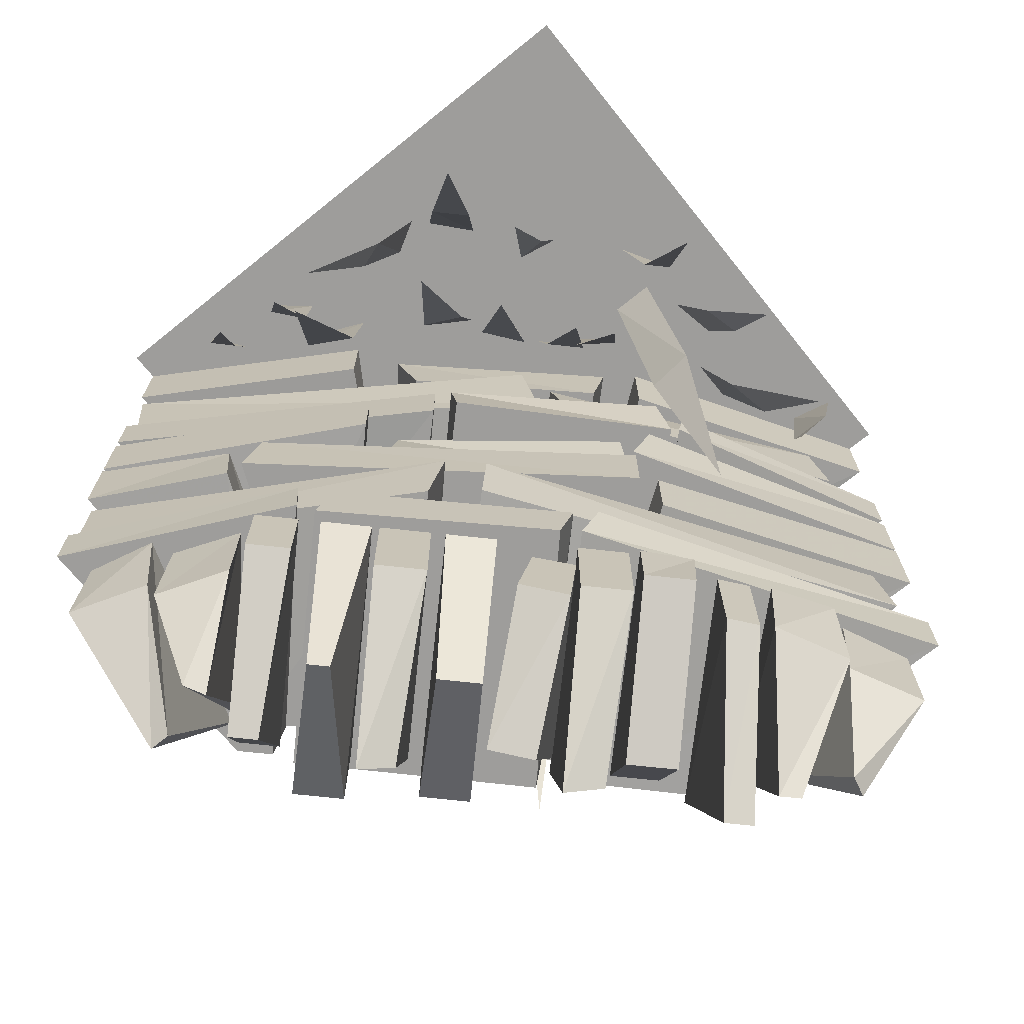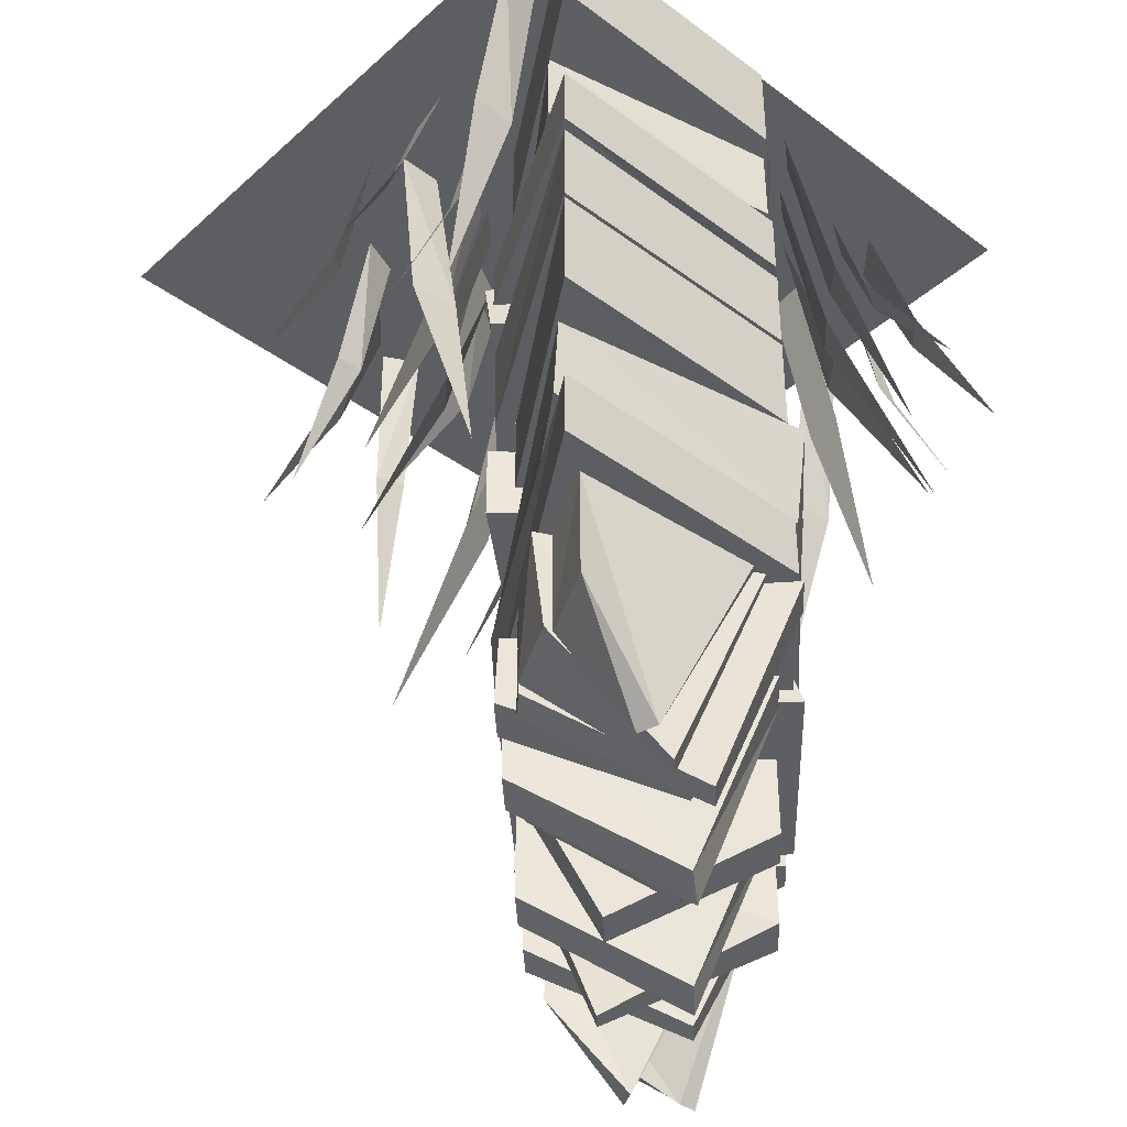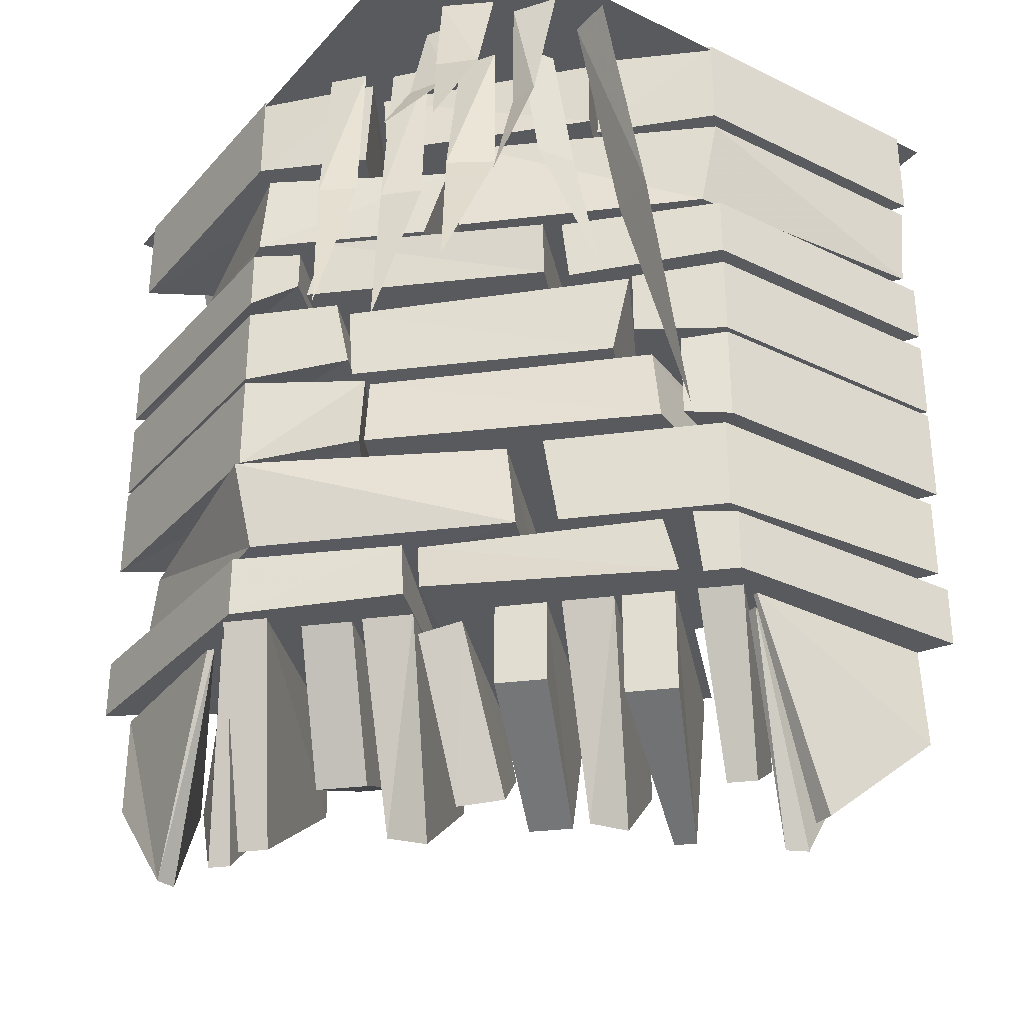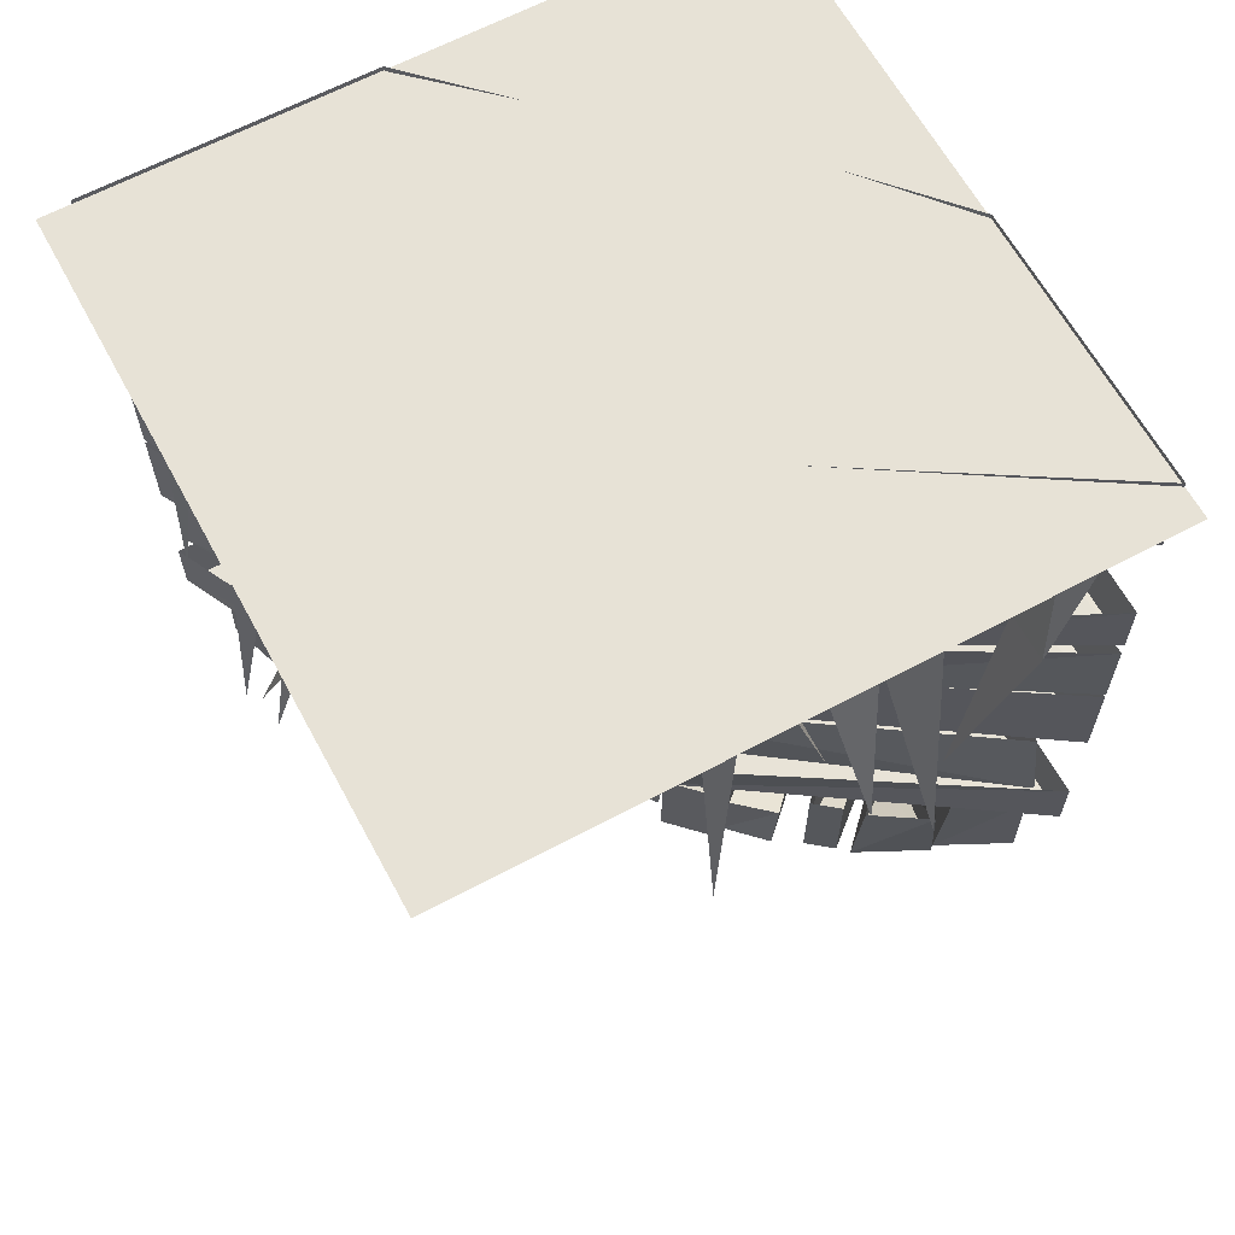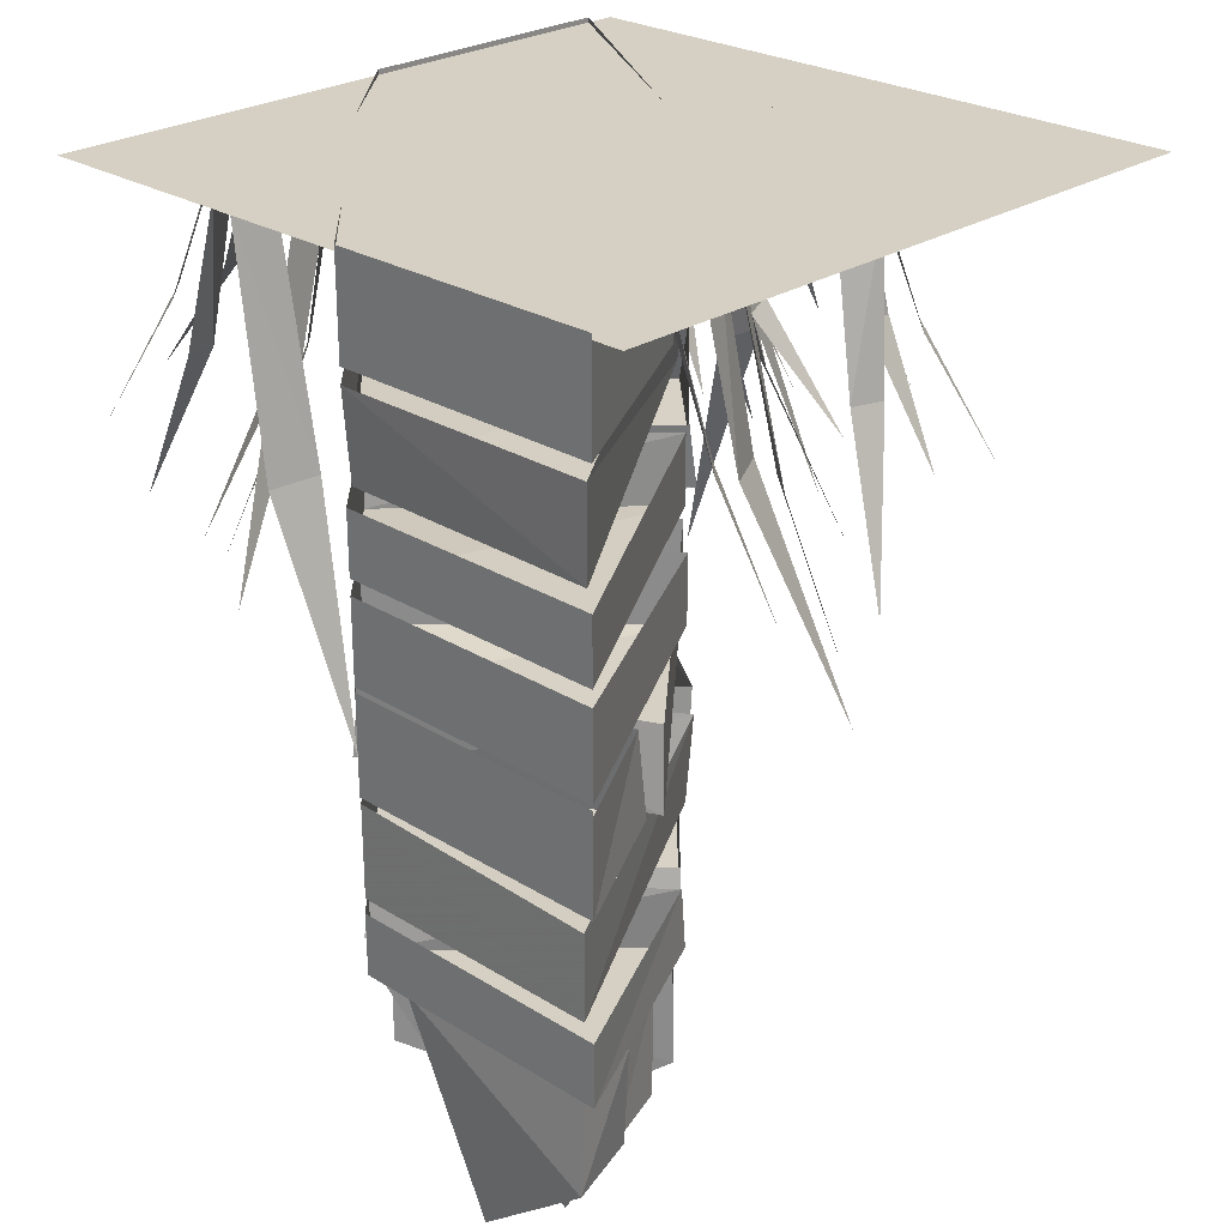
<metadata>
{"format":"obj","ext":"obj","renderer":"f3d","projection":"perspective","resolution":1024,"background":"white","views":[{"elev":-70.6,"azim":-51.2,"up":"+Y"},{"elev":-39.1,"azim":47.5,"up":"+Y"},{"elev":-31.1,"azim":145.6,"up":"+Y"},{"elev":63.7,"azim":-28.4,"up":"+Y"},{"elev":26.1,"azim":-135.6,"up":"+Y"}]}
</metadata>
<code>
o wall/5570/diagonal
v -5 -21 -64
v -3 -39 -61
v -56 -38 -63
v -57 -21 -64
v -3 -38 12
v -6 -19 10
v 34 -40 -27
v 31 -19 -28
v 33 -22 -21
v 38 -39 -20
v 2 -39 17
v 1 -21 13
v 52 -21 51
v 54 -39 53
v 63 -38 5
v 62 -21 4
v 22 -43 -40
v 21 -54 -39
v -18 -54 1
v -18 -42 -1
v 17 -53 34
v 14 -41 33
v 56 -53 -4
v 54 -41 -7
v 17 -55 -42
v 18 -42 -41
v -20 -42 -4
v -20 -55 -4
v -5 -53 -64
v -5 -41 -64
v 57 -50 -2
v 64 -53 5
v 64 -53 58
v 19 -50 35
v 57 -42 -2
v 64 -41 5
v 64 -41 58
v 20 -42 36
v -58 -53 -64
v -58 -41 -64
v -56 -111 -64
v -56 -95 -64
v -4 -94 -63
v -4 -112 -63
v -20 -112 -3
v -19 -96 0
v -13 -110 5
v -13 -95 6
v 26 -95 -33
v 26 -113 -36
v 58 -112 55
v 57 -94 53
v 62 -112 2
v 66 -94 3
v 19 -112 -40
v 21 -94 -38
v -37 -114 -22
v -37 -126 -21
v 0 -126 -59
v 1 -113 -58
v -5 -114 -64
v -5 -126 -64
v -58 -126 -64
v -58 -114 -64
v -34 -126 -19
v 5 -114 -54
v 4 -126 -57
v -1 -125 15
v -32 -114 -17
v 1 -114 17
v 39 -125 -23
v 37 -114 -19
v 2 -124 18
v 4 -114 21
v 40 -114 -18
v 40 -125 -19
v 64 -126 58
v 64 -114 58
v 64 -114 5
v 64 -126 5
v -18 -160 -50
v -14 -160 -46
v -35 -144 -22
v -41 -144 -28
v -7 -128 -62
v -1 -128 -56
v -35 -128 -22
v -41 -128 -28
v -18 -164 -25
v -21 -164 -28
v 2 -148 -53
v 9 -148 -46
v -25 -128 -12
v -32 -128 -19
v 2 -128 -53
v 9 -128 -46
v -1 -168 -33
v 4 -166 -28
v -17 -148 -4
v -24 -148 -11
v 10 -128 -45
v 17 -128 -38
v -17 -128 -4
v -24 -128 -11
v 3 -160 -7
v -3 -160 -13
v 19 -144 -36
v 26 -144 -29
v -8 -128 5
v -15 -128 -2
v 19 -128 -36
v 26 -128 -29
v 14 -159 -15
v 21 -160 -9
v 4 -146 13
v -3 -143 6
v 28 -128 -21
v 34 -130 -15
v 5 -130 14
v -1 -128 8
v 26 -168 -7
v 31 -166 -1
v 10 -148 23
v 3 -148 16
v 37 -128 -18
v 44 -128 -11
v 10 -128 23
v 3 -128 16
v 34 -155 2
v 41 -155 9
v 18 -141 32
v 11 -141 25
v 45 -128 -9
v 52 -128 -2
v 19 -128 32
v 11 -128 25
v 49 -168 12
v 53 -168 16
v 30 -148 37
v 25 -148 33
v 59 -128 -1
v 65 -128 5
v 30 -128 37
v 25 -128 33
v 61 -128 10
v 54 -168 26
v 51 -168 23
v 32 -148 39
v 33 -128 40
v 44 -128 47
v 46 -148 46
v 62 -128 11
v 62 -129 14
v 60 -169 35
v 56 -169 36
v 47 -149 45
v 48 -129 46
v 61 -129 52
v 61 -149 52
v 63 -129 15
v -11 -128 -61
v -27 -168 -55
v -27 -168 -59
v -52 -148 -61
v -52 -128 -60
v -49 -128 -47
v -47 -148 -46
v -11 -128 -60
v -13 -129 -58
v -29 -169 -44
v -33 -169 -46
v -45 -149 -46
v -45 -129 -45
v -40 -129 -32
v -40 -149 -32
v -13 -129 -56
v -44 -74 -40
v -44 -91 -38
v 2 -91 -58
v 2 -74 -58
v -5 -73 -64
v -5 -92 -64
v -58 -92 -64
v -58 -73 -64
v 12 -18 -46
v -32 -2 -20
v -32 -19 -20
v -5 -18 -64
v -5 1 -64
v 12 0 -48
v -58 -18 -64
v -58 1 -64
v -58 0 -64
v 48 -19 -12
v 64 -18 58
v 16 -19 28
v 48 0 -14
v 64 -18 5
v 64 1 5
v 64 1 58
v 16 0 28
v 8 -70 -51
v 8 -57 -51
v -30 -57 -14
v -30 -70 -14
v -5 -72 -64
v -5 -56 -64
v 51 -56 -8
v 49 -70 -10
v 11 -70 27
v 14 -56 30
v 64 -56 58
v 64 -72 58
v 64 -56 5
v 64 -72 5
v 11 -57 24
v 14 -74 24
v 48 -73 -10
v 48 -57 -8
v 11 -74 -48
v 8 -57 -50
v -23 -74 -14
v -20 -57 -14
v 11 -1 22
v 9 -16 20
v 44 -16 -14
v 44 -1 -12
v 14 -16 -46
v 14 -1 -46
v -20 -16 -11
v -23 -1 -15
v 64 -92 58
v 18 -91 28
v 48 -91 -14
v 64 -92 5
v 64 -73 5
v 64 -73 58
v 18 -75 28
v 46 -75 -12
v -58 -72 -64
v -58 -56 -64
v 10 -77 28
v 10 -92 28
v 48 -92 -16
v 46 -77 -14
v 6 -92 -56
v 6 -77 -54
v -44 -92 -34
v -42 -77 -32
v -58 -74 -64
v -64 0 64
v 64 0 64
v 64 0 -64
v -64 0 -64
v 43 -32 61
v 43 -32 52
v 49 0 52
v 51 0 61
v 32 -67 57
v -41 -38 -11
v -46 -38 -20
v -40 0 -24
v -36 0 -15
v -60 -81 -7
v -53 -30 6
v -51 -30 0
v -44 0 3
v -48 0 10
v -62 -62 -4
v 9 -44 36
v 8 -44 46
v 0 0 44
v 0 0 35
v 21 -89 41
v -15 -34 18
v -23 -34 12
v -16 0 6
v -12 0 13
v -32 -69 25
v -3 -23 26
v -9 -23 20
v -6 0 15
v 1 0 22
v -13 -46 31
v 16 -23 56
v 8 -23 54
v 8 0 47
v 18 0 49
v 11 -47 66
v -44 -23 25
v -50 -23 19
v -45 0 13
v -37 0 20
v -58 -48 31
v 32 -36 51
v 22 -36 49
v 24 0 42
v 33 0 42
v 26 -73 65
v -26 -20 8
v -30 -20 0
v -25 0 -2
v -20 0 6
v -42 -41 10
v -55 -27 -36
v -59 -27 -40
v -56 0 -46
v -49 0 -41
v -63 -55 -29
v -30 -29 35
v -30 -29 29
v -26 0 26
v -23 0 34
v -41 -56 36
v -2 -34 34
v -7 -34 27
v -1 0 22
v 4 0 28
v -12 -69 40
v -51 -36 -17
v -57 -36 -22
v -52 0 -28
v -47 0 -22
v -63 -73 -11
v -7 -29 54
v -11 -29 50
v -11 0 45
v -3 0 49
v -15 -56 63
v 35 -34 -42
v 43 -34 -36
v 36 0 -30
v 32 0 -37
v 52 -69 -49
v 55 -36 -21
v 61 -36 -16
v 56 0 -10
v 51 0 -16
v 67 -73 -27
v 45 -38 -30
v 51 -38 -24
v 46 0 -19
v 41 0 -25
v 61 -81 -39
v 22 -34 -51
v 30 -34 -50
v 29 0 -42
v 21 0 -43
v 25 -69 -63
v 13 -44 -54
v 14 -44 -64
v 22 0 -62
v 22 0 -53
v 1 -89 -59
v 38 -29 -60
v 39 -29 -54
v 36 0 -50
v 31 0 -58
v 49 -56 -62
v 48 -20 -44
v 52 -20 -36
v 47 0 -34
v 42 0 -42
v 64 -41 -46
v 48 -23 -55
v 54 -23 -49
v 49 0 -43
v 41 0 -50
v 62 -48 -61
v -36 11 -99
v 93 11 30
v -36 -199 -99
v -70 11 -63
v 59 11 66
v -70 -199 -63
v -5 -21 -64
v -5 -21 -64
f 1 2 3
f 1 3 4
f 4 3 5
f 4 5 6
f 6 5 7
f 6 7 8
f 8 7 2
f 8 2 1
f 2 5 3
f 5 2 7
f 9 10 11
f 9 11 12
f 12 11 13
f 13 11 14
f 13 14 15
f 13 15 16
f 16 15 9
f 9 15 10
f 10 15 14
f 10 14 11
f 17 18 19
f 17 19 20
f 20 19 21
f 20 21 22
f 22 21 23
f 22 23 24
f 24 23 18
f 24 18 17
f 25 26 27
f 25 27 28
f 25 28 29
f 25 29 30
f 25 30 26
f 18 23 21
f 18 21 19
f 31 32 33
f 31 33 34
f 31 34 35
f 31 35 32
f 32 35 36
f 32 36 33
f 33 36 37
f 33 37 34
f 34 37 38
f 34 38 35
f 39 40 30
f 39 30 29
f 39 29 28
f 39 28 27
f 39 27 40
f 41 42 43
f 41 43 44
f 41 44 45
f 41 45 46
f 41 46 42
f 47 48 49
f 47 49 50
f 47 50 51
f 47 51 48
f 48 51 52
f 52 51 53
f 52 53 54
f 54 53 50
f 54 50 49
f 46 45 55
f 46 55 56
f 56 55 43
f 43 55 44
f 44 55 45
f 51 50 53
f 57 58 59
f 57 59 60
f 60 59 61
f 61 59 62
f 61 62 63
f 61 63 64
f 64 63 57
f 57 63 58
f 58 63 62
f 58 62 59
f 65 66 67
f 65 67 68
f 65 68 69
f 65 69 66
f 70 68 71
f 70 71 72
f 72 71 67
f 72 67 66
f 73 74 75
f 73 75 76
f 73 76 77
f 73 77 78
f 73 78 74
f 79 78 77
f 79 77 80
f 79 80 75
f 75 80 76
f 76 80 77
f 68 67 71
f 81 82 83
f 81 83 84
f 81 84 85
f 81 85 82
f 82 85 86
f 82 86 87
f 82 87 83
f 83 87 84
f 84 87 88
f 84 88 85
f 89 90 91
f 89 91 92
f 89 92 93
f 89 93 90
f 90 93 94
f 90 94 95
f 90 95 91
f 91 95 92
f 92 95 96
f 92 96 93
f 97 98 99
f 97 99 100
f 97 100 101
f 97 101 98
f 98 101 102
f 98 102 103
f 98 103 99
f 99 103 100
f 100 103 104
f 100 104 101
f 105 106 107
f 105 107 108
f 105 108 109
f 105 109 106
f 106 109 110
f 106 110 111
f 106 111 107
f 107 111 108
f 108 111 112
f 108 112 109
f 113 114 115
f 113 115 116
f 113 116 117
f 113 117 114
f 114 117 118
f 114 118 119
f 114 119 115
f 115 119 116
f 116 119 120
f 116 120 117
f 121 122 123
f 121 123 124
f 121 124 125
f 121 125 122
f 122 125 126
f 122 126 127
f 122 127 123
f 123 127 124
f 124 127 128
f 124 128 125
f 129 130 131
f 129 131 132
f 129 132 133
f 129 133 130
f 130 133 134
f 130 134 135
f 130 135 131
f 131 135 132
f 132 135 136
f 132 136 133
f 137 138 139
f 137 139 140
f 137 140 141
f 137 141 138
f 138 141 142
f 138 142 143
f 138 143 139
f 139 143 140
f 140 143 144
f 140 144 141
f 145 146 147
f 145 147 148
f 145 148 149
f 149 148 150
f 150 148 151
f 150 151 146
f 150 146 152
f 152 146 145
f 147 151 148
f 151 147 146
f 153 154 155
f 153 155 156
f 153 156 157
f 157 156 158
f 158 156 159
f 158 159 154
f 158 154 160
f 160 154 153
f 155 159 156
f 159 155 154
f 161 162 163
f 161 163 164
f 161 164 165
f 165 164 166
f 166 164 167
f 166 167 162
f 166 162 168
f 168 162 161
f 163 167 164
f 167 163 162
f 169 170 171
f 169 171 172
f 169 172 173
f 173 172 174
f 174 172 175
f 174 175 170
f 174 170 176
f 176 170 169
f 171 175 172
f 175 171 170
f 177 178 179
f 177 179 180
f 180 179 181
f 181 179 182
f 181 182 183
f 181 183 184
f 178 183 182
f 178 182 179
f 185 186 187
f 185 187 188
f 185 188 189
f 185 189 190
f 185 190 186
f 191 192 189
f 191 189 188
f 191 188 187
f 191 187 186
f 191 186 193
f 194 195 196
f 194 196 197
f 194 197 198
f 194 198 195
f 195 198 199
f 195 199 200
f 195 200 196
f 196 200 201
f 196 201 197
f 202 203 204
f 202 204 205
f 202 205 206
f 202 206 207
f 202 207 203
f 208 209 210
f 208 210 211
f 211 210 212
f 212 210 213
f 212 213 214
f 214 213 215
f 214 215 208
f 208 215 209
f 209 215 213
f 209 213 210
f 216 217 218
f 216 218 219
f 219 218 220
f 219 220 221
f 221 220 222
f 221 222 223
f 223 222 217
f 223 217 216
f 224 225 226
f 224 226 227
f 227 226 228
f 227 228 229
f 229 228 230
f 229 230 231
f 231 230 225
f 231 225 224
f 225 230 228
f 225 228 226
f 232 233 234
f 232 234 235
f 232 235 236
f 232 236 237
f 232 237 233
f 233 237 238
f 233 238 239
f 233 239 234
f 234 239 235
f 235 239 236
f 206 205 240
f 206 240 207
f 207 240 241
f 241 240 204
f 204 240 205
f 242 243 244
f 242 244 245
f 245 244 246
f 245 246 247
f 247 246 248
f 247 248 249
f 249 248 243
f 249 243 242
f 197 199 198
f 177 183 178
f 183 177 250
f 69 68 70
f 243 248 246
f 243 246 244
f 217 222 220
f 217 220 218
f 251 252 253
f 251 253 254
f 255 256 257
f 255 257 258
f 255 258 256
f 255 256 259
f 255 259 256
f 258 257 256
f 260 261 262
f 260 262 263
f 260 263 261
f 260 261 264
f 260 264 261
f 263 262 261
f 265 266 267
f 265 267 268
f 265 268 266
f 265 266 269
f 265 269 266
f 268 267 266
f 270 271 272
f 270 272 273
f 270 273 271
f 270 271 274
f 270 274 271
f 273 272 271
f 275 276 277
f 275 277 278
f 275 278 276
f 275 276 279
f 275 279 276
f 278 277 276
f 280 281 282
f 280 282 283
f 280 283 281
f 280 281 284
f 280 284 281
f 283 282 281
f 285 286 287
f 285 287 288
f 285 288 286
f 285 286 289
f 285 289 286
f 288 287 286
f 290 291 292
f 290 292 293
f 290 293 291
f 290 291 294
f 290 294 291
f 293 292 291
f 295 296 297
f 295 297 298
f 295 298 296
f 295 296 299
f 295 299 296
f 298 297 296
f 300 301 302
f 300 302 303
f 300 303 301
f 300 301 304
f 300 304 301
f 303 302 301
f 305 306 307
f 305 307 308
f 305 308 306
f 305 306 309
f 305 309 306
f 308 307 306
f 310 311 312
f 310 312 313
f 310 313 311
f 310 311 314
f 310 314 311
f 313 312 311
f 315 316 317
f 315 317 318
f 315 318 316
f 315 316 319
f 315 319 316
f 318 317 316
f 320 321 322
f 320 322 323
f 320 323 321
f 320 321 324
f 320 324 321
f 323 322 321
f 325 326 327
f 325 327 328
f 325 328 326
f 325 326 329
f 325 329 326
f 328 327 326
f 330 331 332
f 330 332 333
f 330 333 331
f 330 331 334
f 330 334 331
f 333 332 331
f 335 336 337
f 335 337 338
f 335 338 336
f 335 336 339
f 335 339 336
f 338 337 336
f 340 341 342
f 340 342 343
f 340 343 341
f 340 341 344
f 340 344 341
f 343 342 341
f 345 346 347
f 345 347 348
f 345 348 346
f 345 346 349
f 345 349 346
f 348 347 346
f 350 351 352
f 350 352 353
f 350 353 351
f 350 351 354
f 350 354 351
f 353 352 351
f 355 356 357
f 355 357 358
f 355 358 356
f 355 356 359
f 355 359 356
f 358 357 356
f 360 361 362
f 360 362 363
f 360 363 361
f 360 361 364
f 360 364 361
f 363 362 361
f 365 366 367
f 365 367 368
f 365 368 366
f 365 366 369
f 365 369 366
f 368 367 366

</code>
